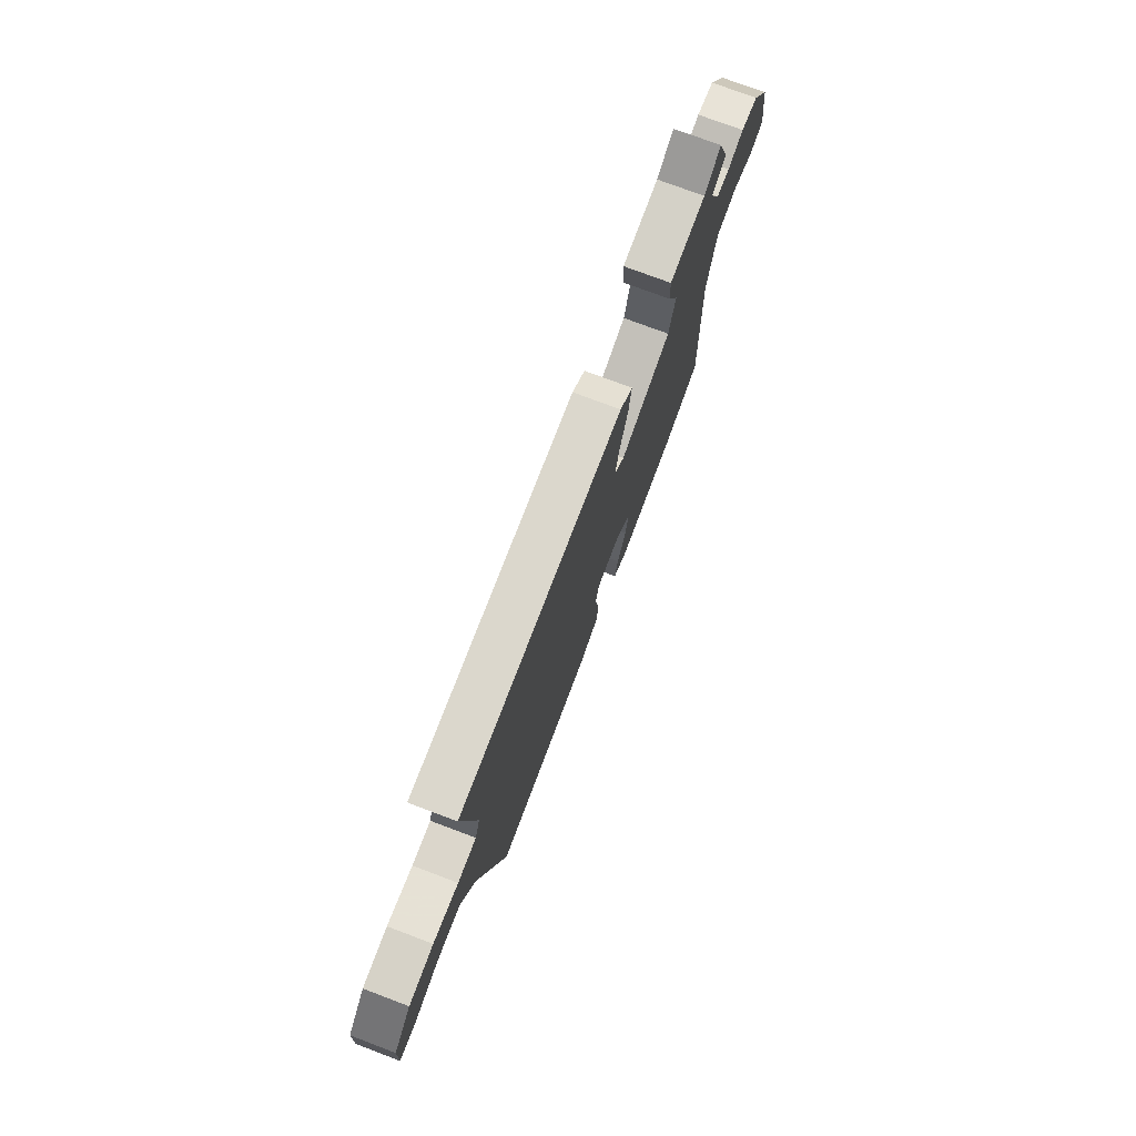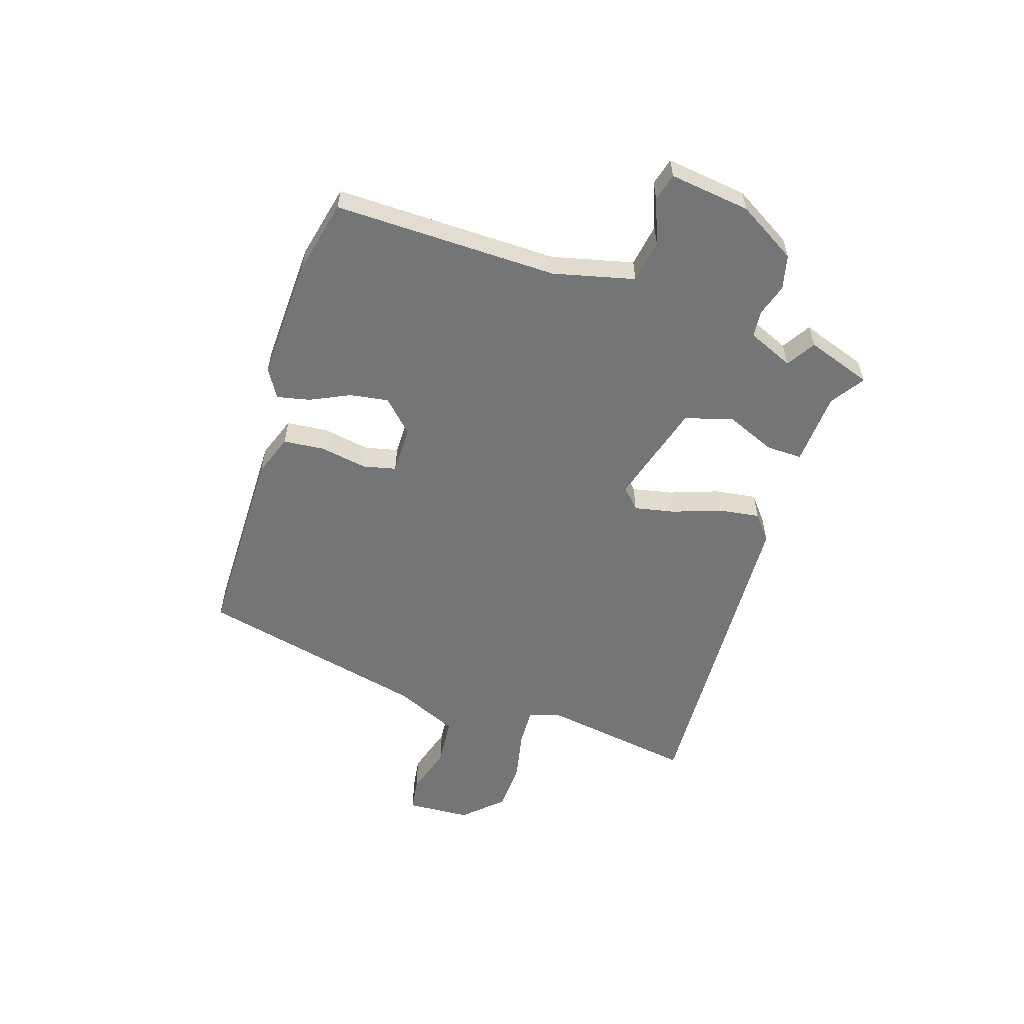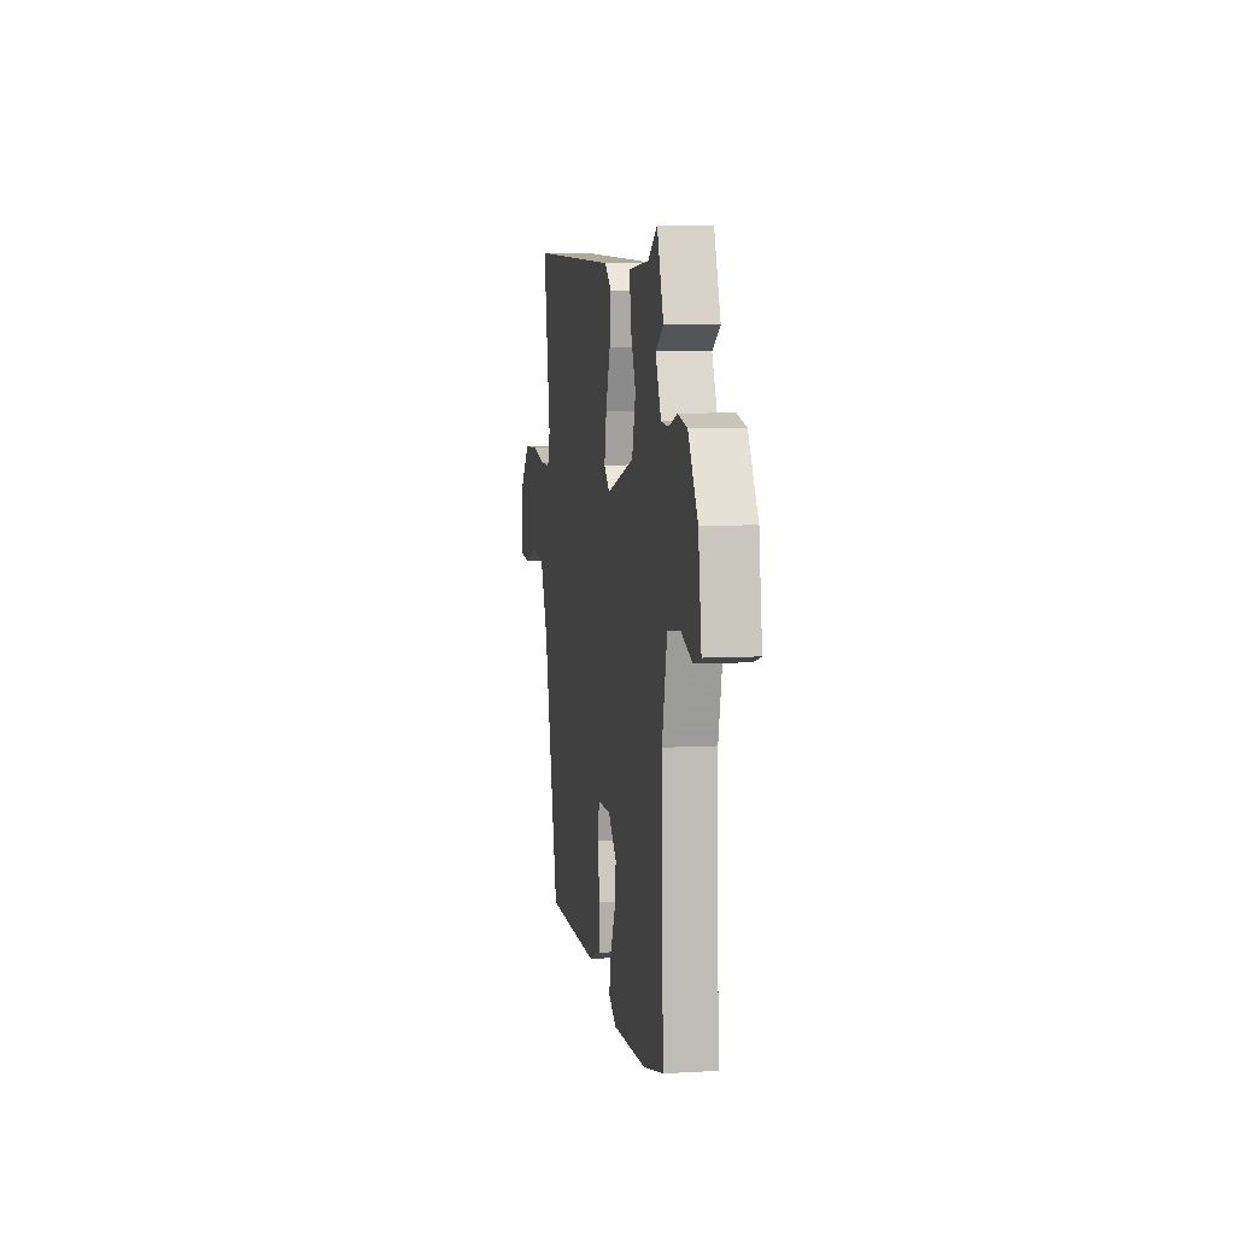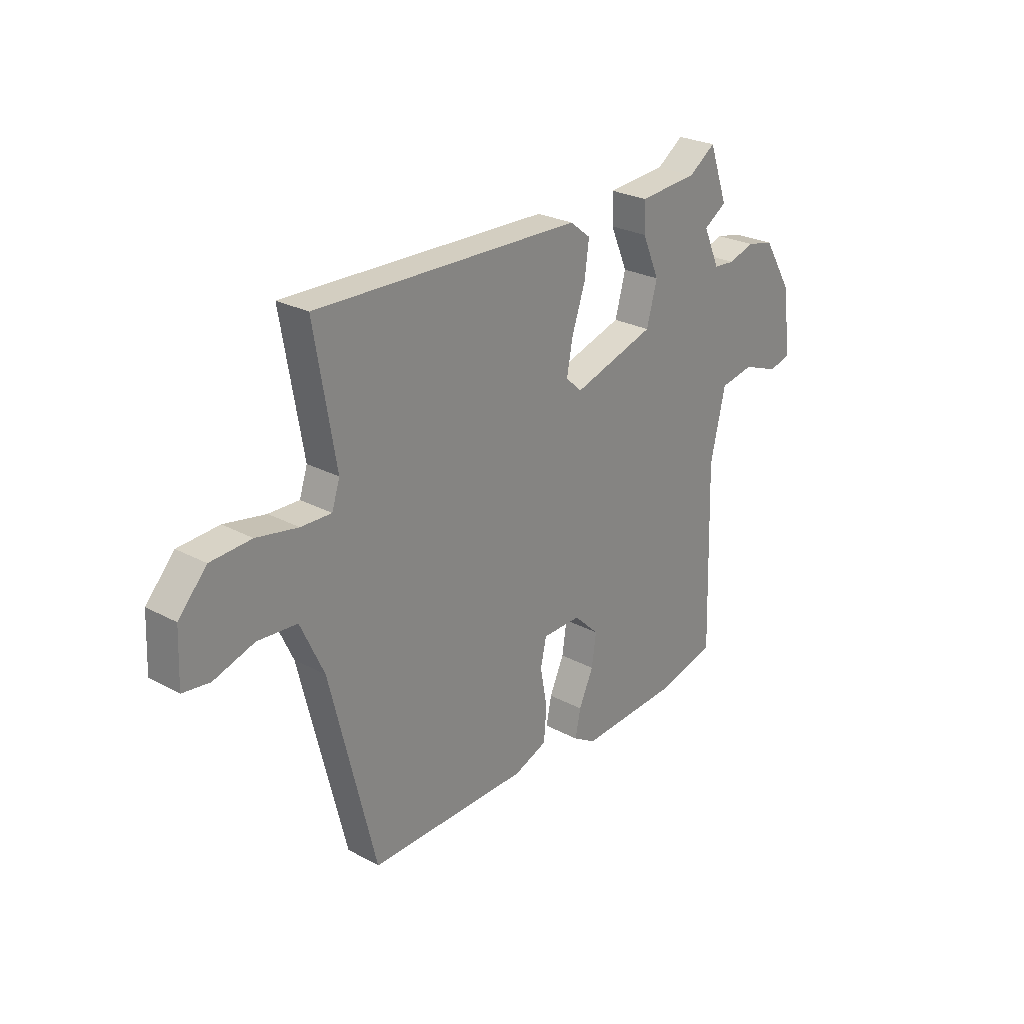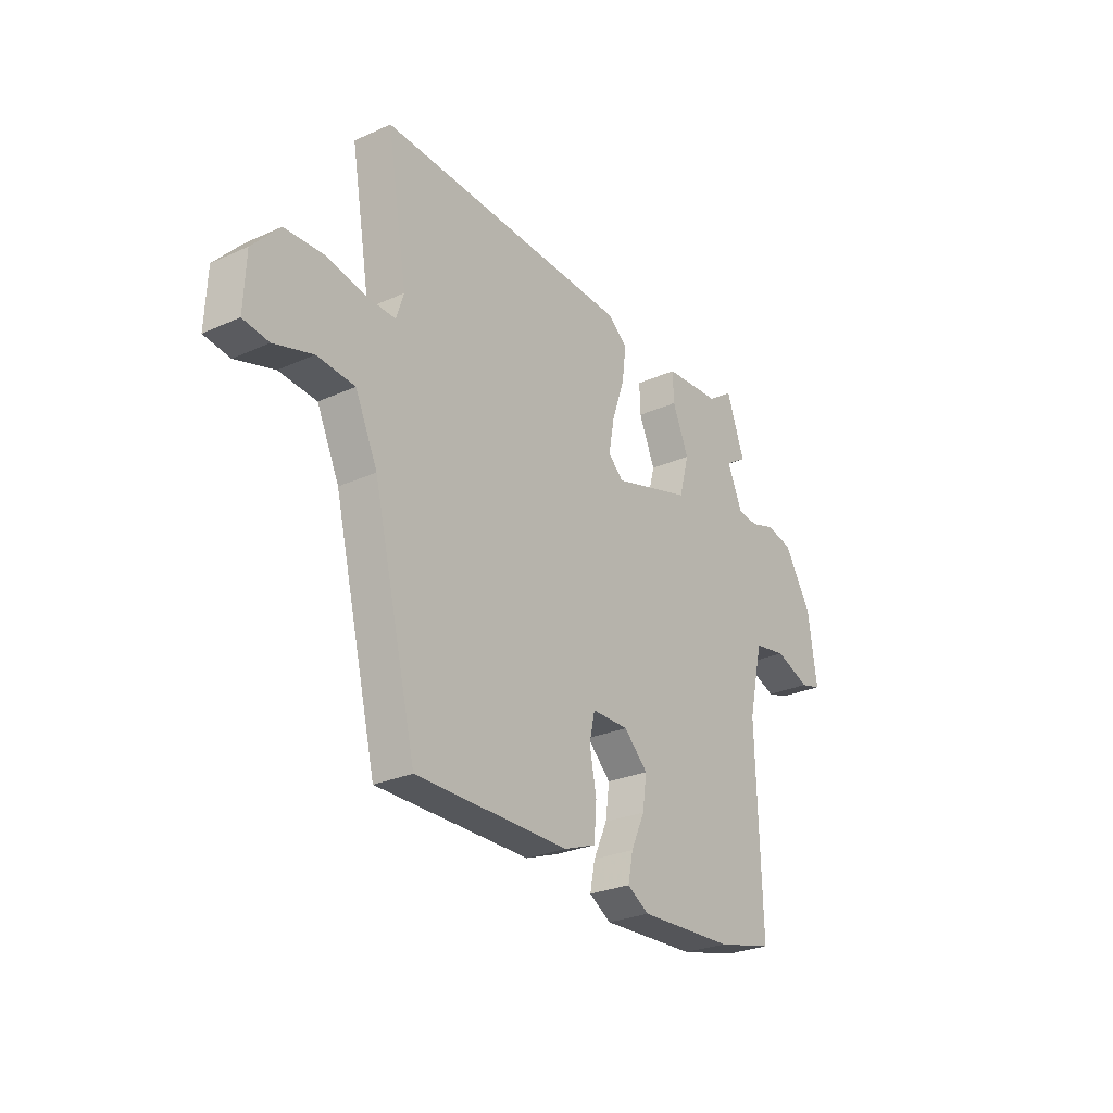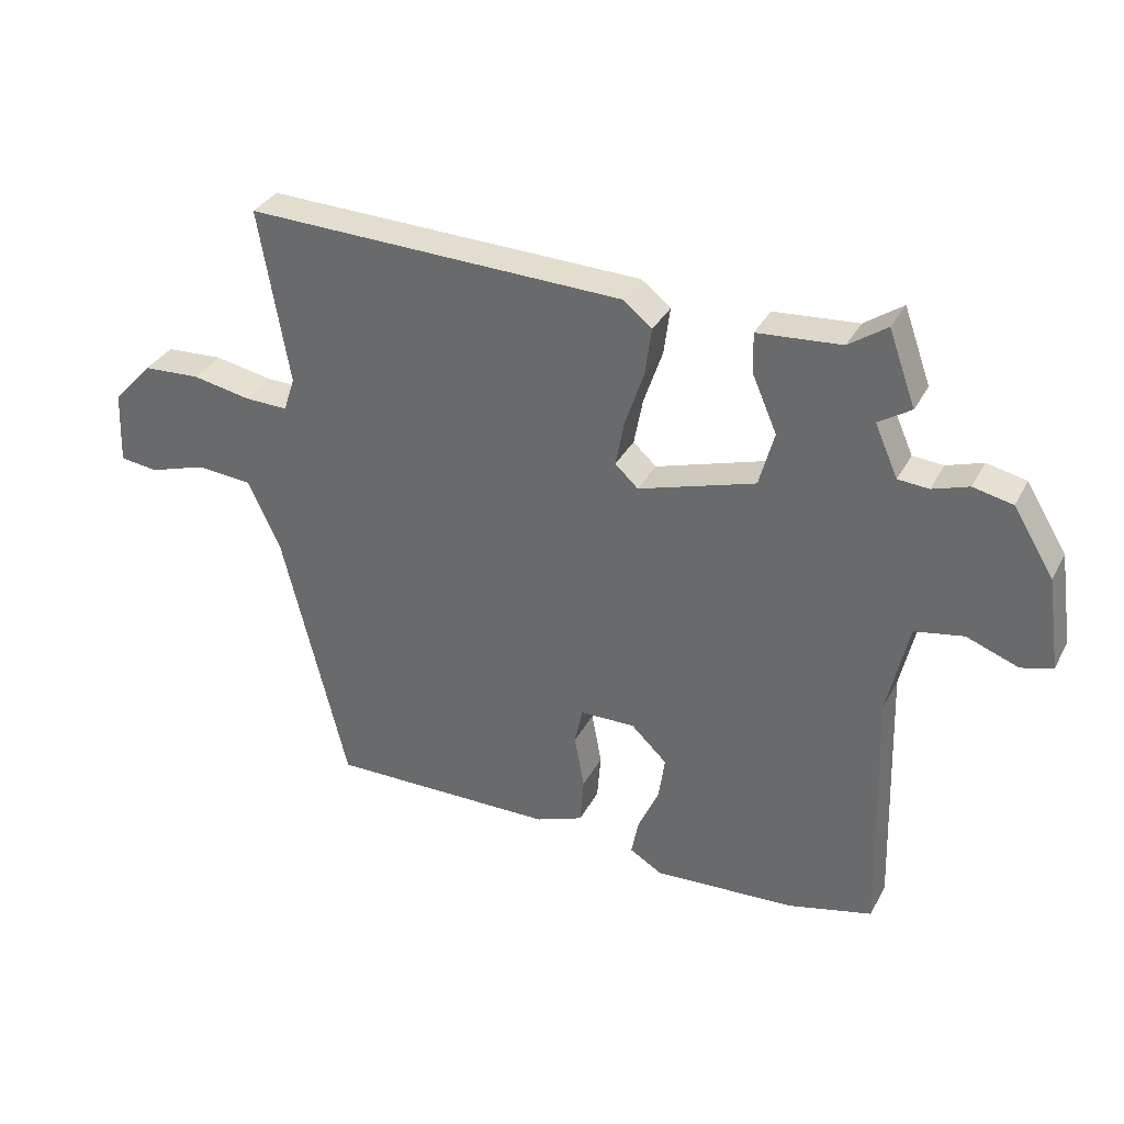
<metadata>
{"format":"obj","ext":"obj","renderer":"f3d","projection":"perspective","resolution":1024,"background":"white","views":[{"elev":75.2,"azim":110.7,"up":"+Z"},{"elev":-56.5,"azim":-107.1,"up":"+Y"},{"elev":7.4,"azim":-99.4,"up":"+Z"},{"elev":26.2,"azim":130.3,"up":"+Z"},{"elev":-27.4,"azim":124.7,"up":"+Z"},{"elev":33.6,"azim":-155.5,"up":"+Z"}]}
</metadata>
<code>
v -0.525 0.07 0.43
v -0.482 0.07 0.549
v -0.421 0.07 0.507
v -0.287 0.07 0.497
v -0.289 0.07 0.432
v -0.328 0.07 0.342
v -0.304 0.07 0.254
v -0.117 0.07 0.197
v -0.08 0.07 0.231
v -0.094 0.07 0.305
v -0.124 0.07 0.393
v -0.134 0.07 0.469
v -0.087 0.07 0.506
v 0.518 0.07 0.526
v 0.47 0.07 0.245
v 0.488 0.07 0.19
v 0.557 0.07 0.192
v 0.651 0.07 0.21
v 0.743 0.07 0.205
v 0.807 0.07 0.135
v 0.812 0.07 0.018
v 0.751 0.07 0.01
v 0.659 0.07 0.039
v 0.57 0.07 0.032
v 0.517 0.07 -0.082
v 0.414 0.07 -0.502
v 0.05 0.07 -0.499
v -0.026 0.07 -0.47
v -0.032 0.07 -0.395
v -0.016 0.07 -0.309
v -0.029 0.07 -0.249
v -0.117 0.07 -0.248
v -0.174 0.07 -0.303
v -0.164 0.07 -0.374
v -0.131 0.07 -0.446
v -0.119 0.07 -0.506
v -0.171 0.07 -0.537
v -0.397 0.07 -0.525
v -0.533 0.07 -0.492
v -0.521 0.07 -0.084
v -0.555 0.07 0.065
v -0.633 0.07 0.079
v -0.716 0.07 0.048
v -0.766 0.07 0.062
v -0.745 0.07 0.209
v -0.68 0.07 0.315
v -0.617 0.07 0.329
v -0.559 0.07 0.31
v -0.51 0.07 0.314
v -0.473 0.07 0.397
v -0.525 0 0.43
v -0.482 0 0.549
v -0.421 0 0.507
v -0.287 0 0.497
v -0.289 0 0.432
v -0.328 0 0.342
v -0.304 0 0.254
v -0.117 0 0.197
v -0.08 0 0.231
v -0.094 0 0.305
v -0.124 0 0.393
v -0.134 0 0.469
v -0.087 0 0.506
v 0.518 0 0.526
v 0.47 0 0.245
v 0.488 0 0.19
v 0.557 0 0.192
v 0.651 0 0.21
v 0.743 0 0.205
v 0.807 0 0.135
v 0.812 0 0.018
v 0.751 0 0.01
v 0.659 0 0.039
v 0.57 0 0.032
v 0.517 0 -0.082
v 0.414 0 -0.502
v 0.05 0 -0.499
v -0.026 0 -0.47
v -0.032 0 -0.395
v -0.016 0 -0.309
v -0.029 0 -0.249
v -0.117 0 -0.248
v -0.174 0 -0.303
v -0.164 0 -0.374
v -0.131 0 -0.446
v -0.119 0 -0.506
v -0.171 0 -0.537
v -0.397 0 -0.525
v -0.533 0 -0.492
v -0.521 0 -0.084
v -0.555 0 0.065
v -0.633 0 0.079
v -0.716 0 0.048
v -0.766 0 0.062
v -0.745 0 0.209
v -0.68 0 0.315
v -0.617 0 0.329
v -0.559 0 0.31
v -0.51 0 0.314
v -0.473 0 0.397
f 45 46 47 48
f 45 48 49
f 42 43 44 45
f 41 42 45 49
f 40 41 49 50
f 38 39 40 50
f 34 35 36 37
f 33 34 37 38
f 27 28 29 30
f 25 26 27 30
f 24 25 30 31
f 20 21 22 23
f 20 23 24
f 17 18 19 20
f 16 17 20 24
f 12 13 14 15
f 10 11 12 15
f 9 10 15 16
f 8 9 16 24
f 3 4 5 6
f 3 6 7
f 50 1 2 3
f 33 38 50 3
f 8 24 31 32
f 7 8 32 33
f 3 7 33
f 98 97 96 95
f 99 98 95
f 95 94 93 92
f 99 95 92 91
f 100 99 91 90
f 100 90 89 88
f 87 86 85 84
f 88 87 84 83
f 80 79 78 77
f 80 77 76 75
f 81 80 75 74
f 73 72 71 70
f 74 73 70
f 70 69 68 67
f 74 70 67 66
f 65 64 63 62
f 65 62 61 60
f 66 65 60 59
f 74 66 59 58
f 56 55 54 53
f 57 56 53
f 53 52 51 100
f 53 100 88 83
f 82 81 74 58
f 83 82 58 57
f 83 57 53
f 1 51 52 2
f 2 52 53 3
f 3 53 54 4
f 4 54 55 5
f 5 55 56 6
f 6 56 57 7
f 7 57 58 8
f 8 58 59 9
f 9 59 60 10
f 10 60 61 11
f 11 61 62 12
f 12 62 63 13
f 13 63 64 14
f 14 64 65 15
f 15 65 66 16
f 16 66 67 17
f 17 67 68 18
f 18 68 69 19
f 19 69 70 20
f 20 70 71 21
f 21 71 72 22
f 22 72 73 23
f 23 73 74 24
f 24 74 75 25
f 25 75 76 26
f 26 76 77 27
f 27 77 78 28
f 28 78 79 29
f 29 79 80 30
f 30 80 81 31
f 31 81 82 32
f 32 82 83 33
f 33 83 84 34
f 34 84 85 35
f 35 85 86 36
f 36 86 87 37
f 37 87 88 38
f 38 88 89 39
f 39 89 90 40
f 40 90 91 41
f 41 91 92 42
f 42 92 93 43
f 43 93 94 44
f 44 94 95 45
f 45 95 96 46
f 46 96 97 47
f 47 97 98 48
f 48 98 99 49
f 49 99 100 50
f 50 100 51 1

</code>
